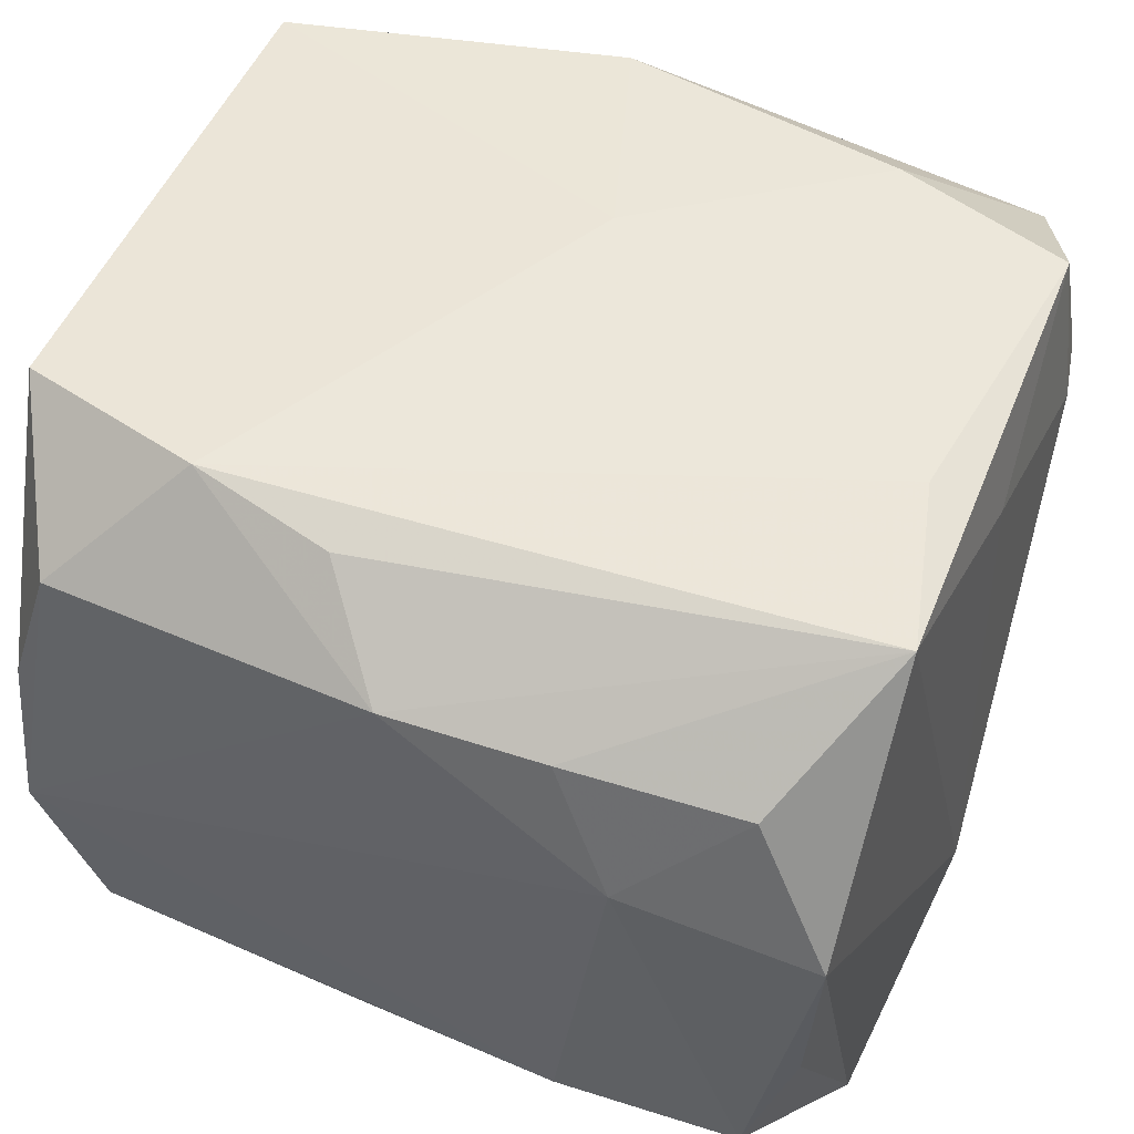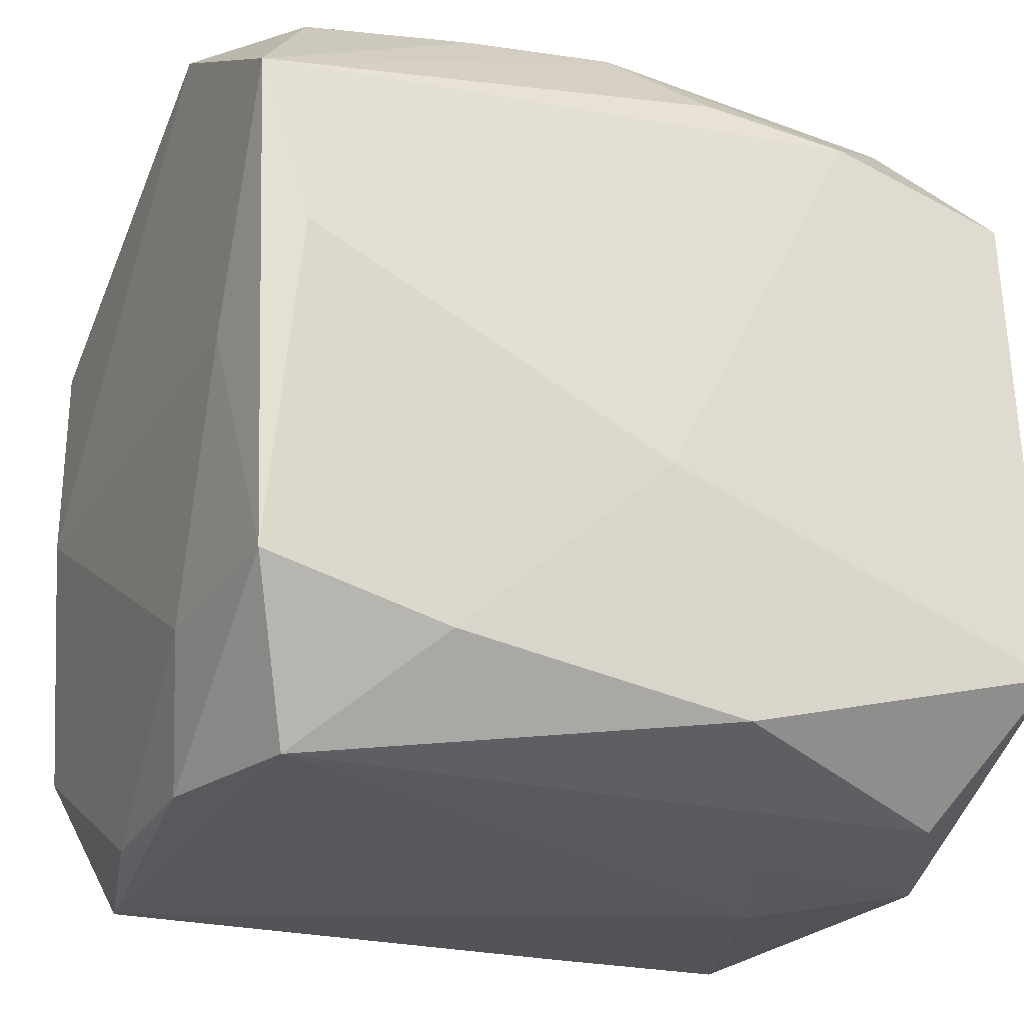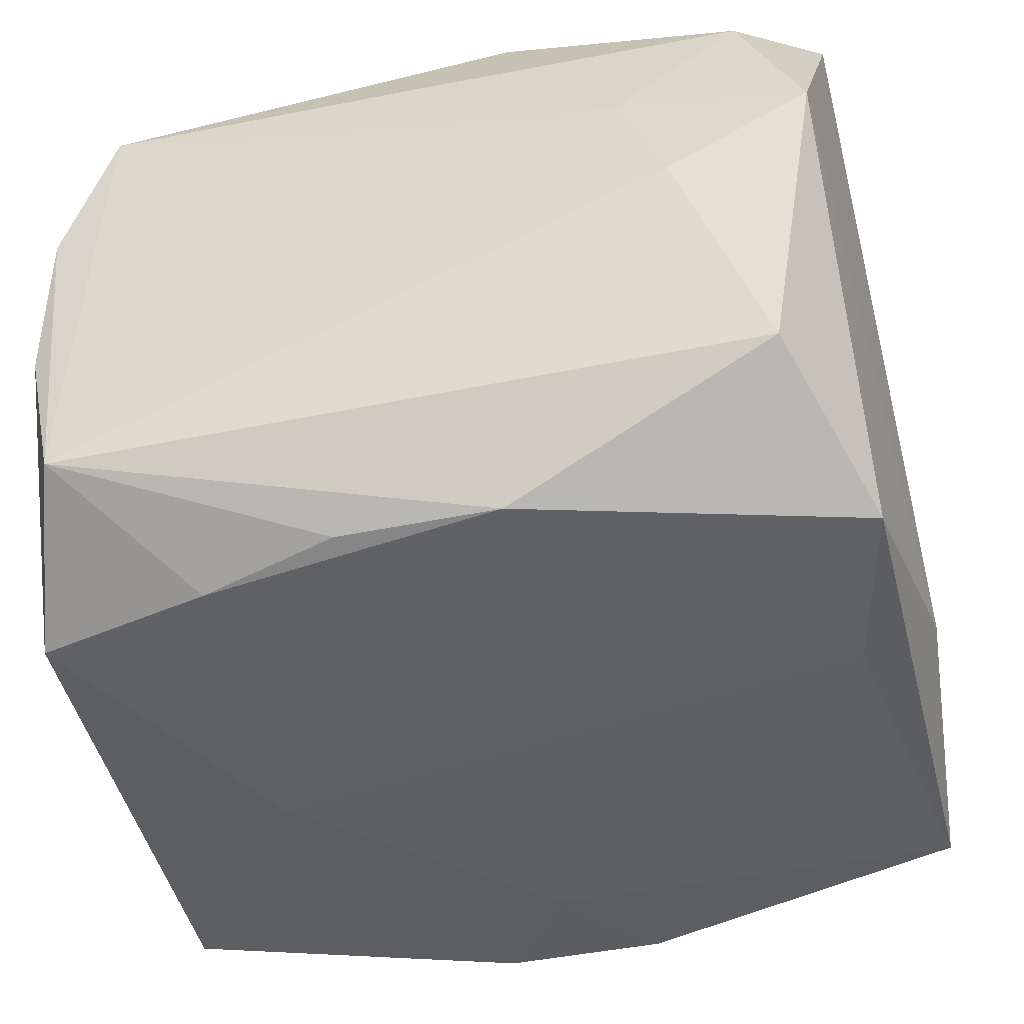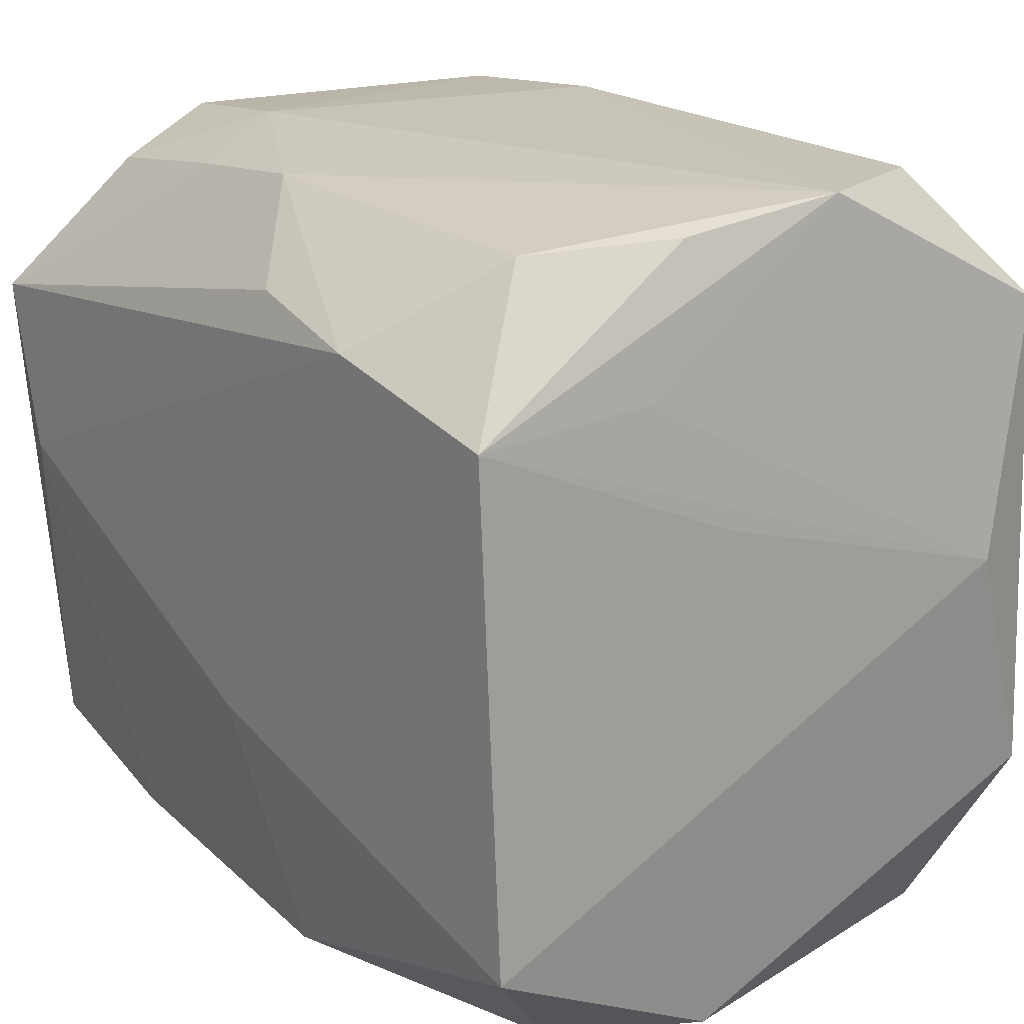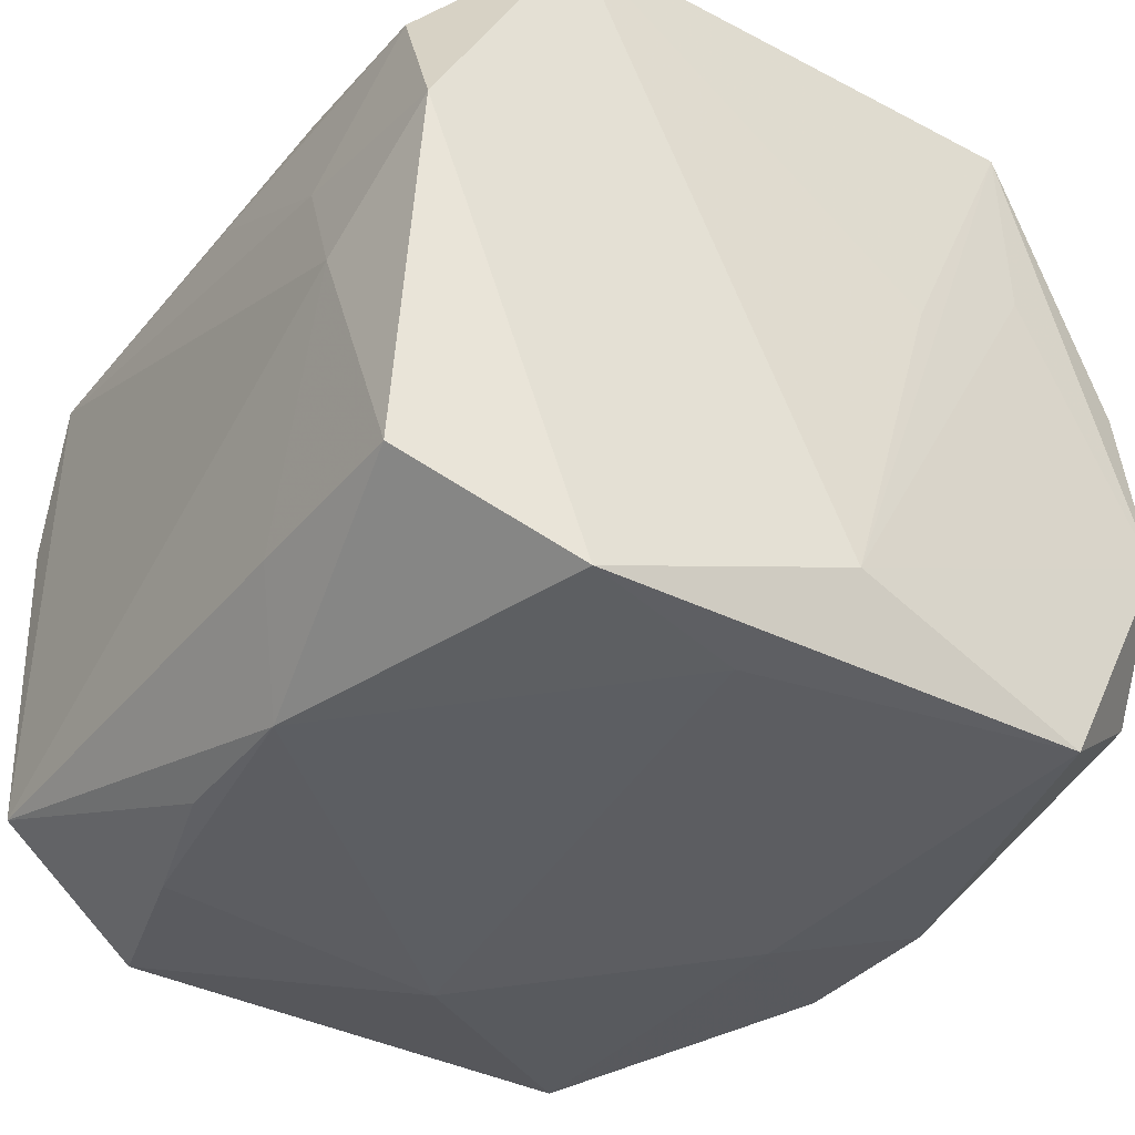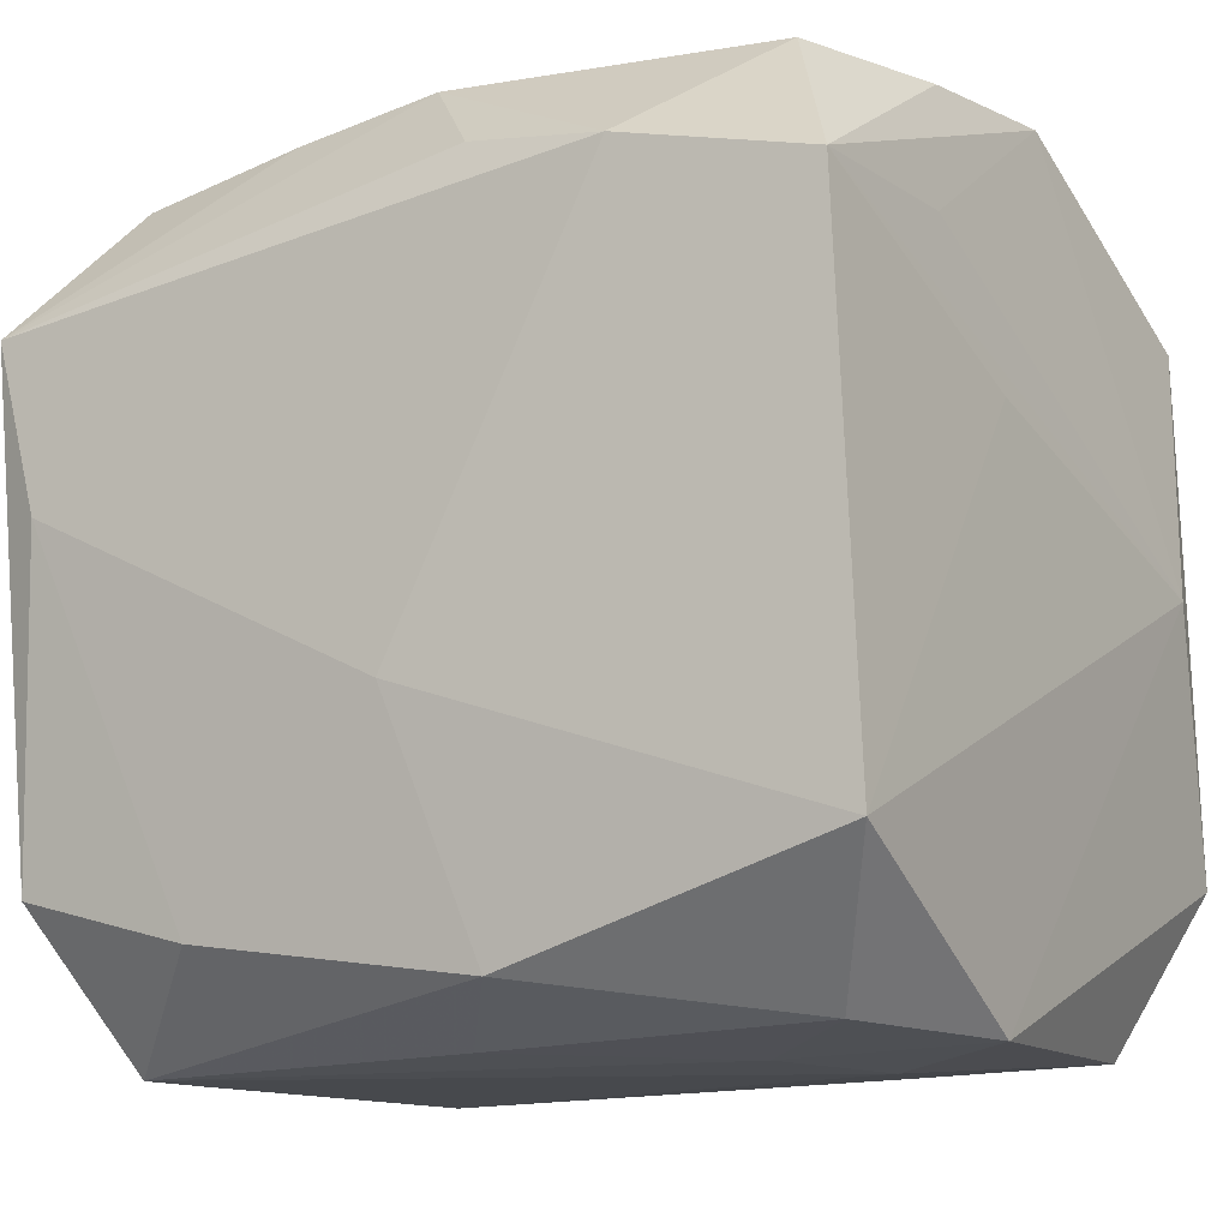
<metadata>
{"format":"obj","ext":"obj","renderer":"f3d","projection":"perspective","resolution":1024,"background":"white","views":[{"elev":51.5,"azim":-155.6,"up":"+Z"},{"elev":-27.0,"azim":-23.1,"up":"+Y"},{"elev":-45.7,"azim":15.4,"up":"+Z"},{"elev":20.1,"azim":51.9,"up":"+Y"},{"elev":-37.0,"azim":57.5,"up":"+Z"},{"elev":-12.3,"azim":31.7,"up":"+Y"}]}
</metadata>
<code>
v 0.03139 0.02 0.01271
v -0.01575 -0.02424 0.0268
v 0.02492 0.03142 -0.01796
v -0.03258 0.01918 -0.02578
v 0.007099 -0.02743 0.02665
v -0.03156 -0.02124 0.01251
v -0.03144 0.02995 -0.005529
v -0.03252 0.03079 0.008896
v 0.0126 -0.03107 -0.02013
v -0.01774 0.03262 0.01155
v -0.0007137 0.03176 0.02131
v -0.02785 0.03082 -0.01784
v 0.02748 -0.03059 -0.02025
v -0.03377 -0.0005844 -0.0199
v -0.01674 -0.02337 -0.02742
v -0.01338 0.0319 -0.01841
v -0.03207 0.01788 0.02839
v 0.03138 0.0195 0.02759
v 0.004417 0.0321 -0.007684
v 0.03096 0.02102 -0.02671
v -0.02988 -0.02059 0.02637
v 0.005516 0.02511 0.02714
v 0.01667 0.0231 0.0284
v 0.02819 -0.005264 -0.02822
v 0.03286 -0.01991 0.02695
v -0.02947 -0.03128 -0.007021
v 0.03187 -0.01833 -0.02761
v 0.005155 0.02781 -0.02649
v -0.0009047 0.01825 -0.02788
v -0.02654 -0.03209 -0.01968
v 0.0004522 -0.009071 0.02879
v -0.03206 -0.00158 0.02065
v -0.03086 -0.0195 -0.02619
v 0.01675 -0.03166 0.008929
v -0.02941 -0.03174 0.006933
v -0.02529 -0.03209 0.01887
v 0.0009235 -0.0312 0.01846
v 0.02667 -0.03016 0.01797
v 0.02907 0.03062 0.00775
v -0.02623 0.02856 0.01994
v -0.007432 0.02749 -0.02635
v 0.006617 -0.02668 -0.02804
v 0.03178 -0.03092 0.006412
v -0.005888 -0.02634 -0.02719
v 0.02531 0.03041 0.01969
v 0.02078 -0.03209 -0.0006648
v -0.0185 3.993e-05 -0.02862
v -0.02819 0.004783 0.02879
v -0.01272 0.03045 0.0208
v 0.03249 0.009556 0.005852
v 0.03351 0.001206 -0.02091
v 0.02984 0.03198 -0.006295
f 25 18 31
f 51 18 50
f 50 25 51
f 18 25 50
f 14 8 4
f 31 18 23
f 28 20 29
f 47 4 29
f 27 20 51
f 13 42 27
f 1 18 51
f 3 20 28
f 5 25 31
f 13 27 43
f 51 25 43
f 43 27 51
f 31 23 48
f 16 3 28
f 10 19 16
f 18 39 45
f 45 23 18
f 47 42 15
f 24 29 20
f 20 27 24
f 47 29 24
f 24 42 47
f 24 27 42
f 20 3 52
f 51 20 52
f 52 1 51
f 52 39 18
f 18 1 52
f 52 19 10
f 52 16 19
f 3 16 52
f 52 45 39
f 13 43 46
f 38 5 37
f 25 5 38
f 38 43 25
f 17 48 23
f 17 14 32
f 8 14 17
f 41 16 28
f 28 29 41
f 41 29 4
f 4 8 7
f 21 17 32
f 48 17 21
f 23 45 11
f 11 52 10
f 45 52 11
f 33 4 47
f 47 15 33
f 33 14 4
f 34 46 43
f 43 38 34
f 34 38 37
f 12 41 4
f 16 41 12
f 4 7 12
f 12 7 8
f 12 8 10
f 10 16 12
f 2 5 31
f 31 48 2
f 48 21 2
f 22 17 23
f 23 11 22
f 22 11 17
f 8 17 40
f 10 8 40
f 14 33 6
f 32 14 6
f 6 21 32
f 44 15 42
f 9 42 13
f 13 46 9
f 30 33 15
f 15 44 30
f 30 44 42
f 42 9 30
f 30 9 46
f 17 11 49
f 49 40 17
f 49 11 10
f 10 40 49
f 26 6 33
f 33 30 26
f 37 5 36
f 36 30 46
f 5 2 36
f 36 34 37
f 46 34 36
f 36 2 21
f 21 6 35
f 6 26 35
f 35 36 21
f 35 26 30
f 30 36 35

</code>
